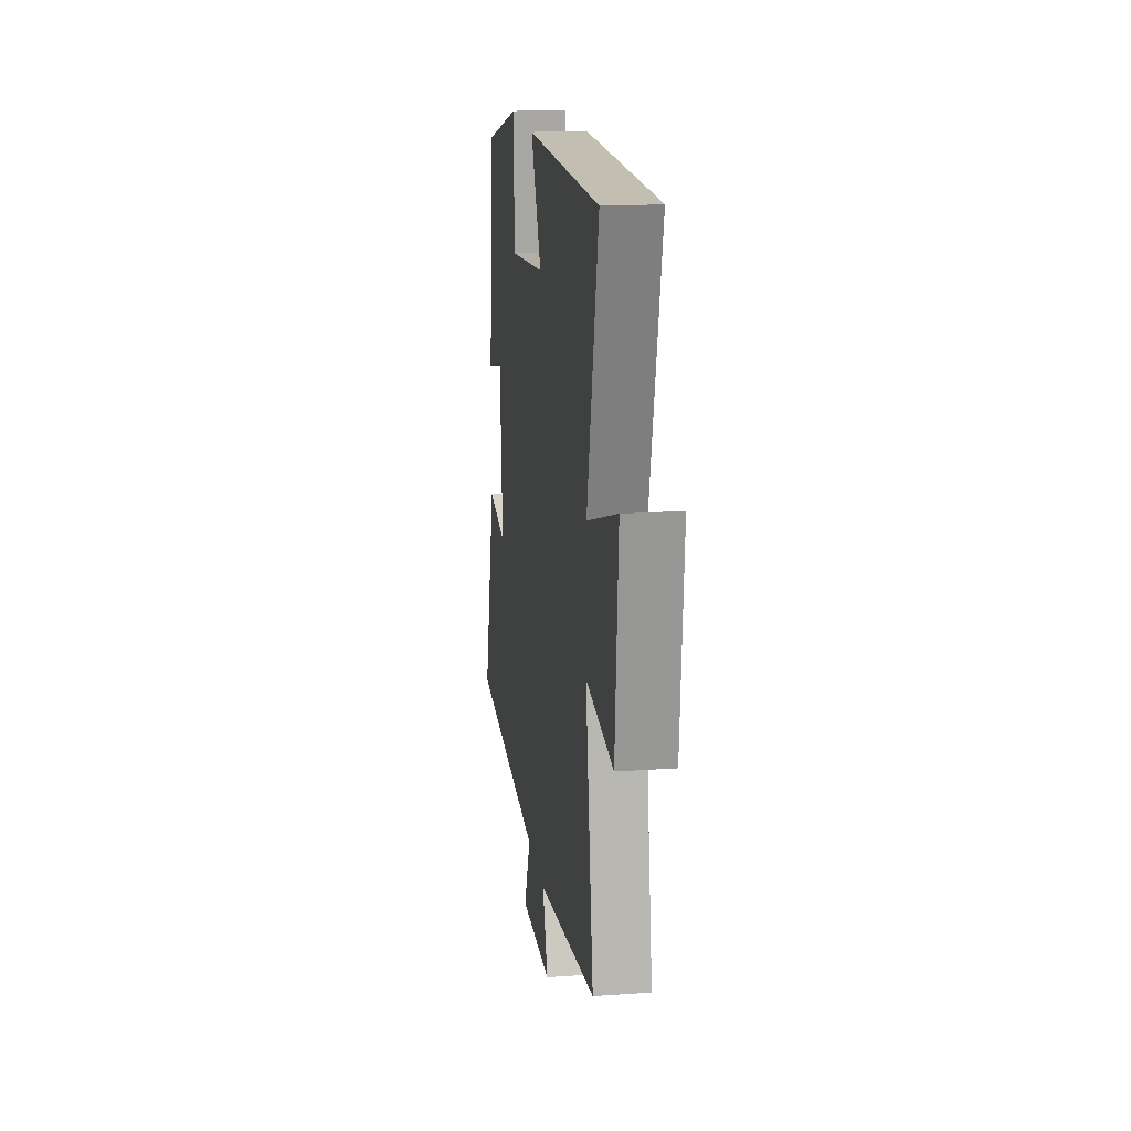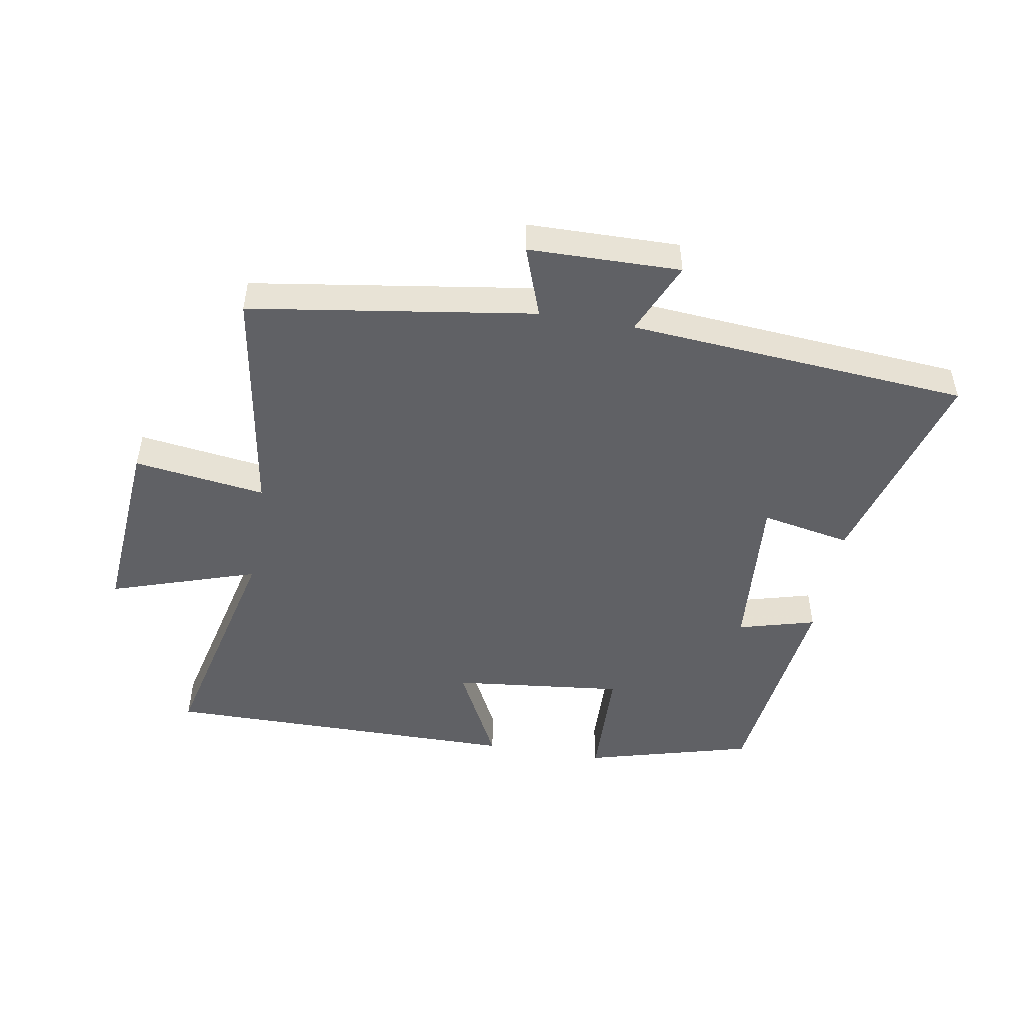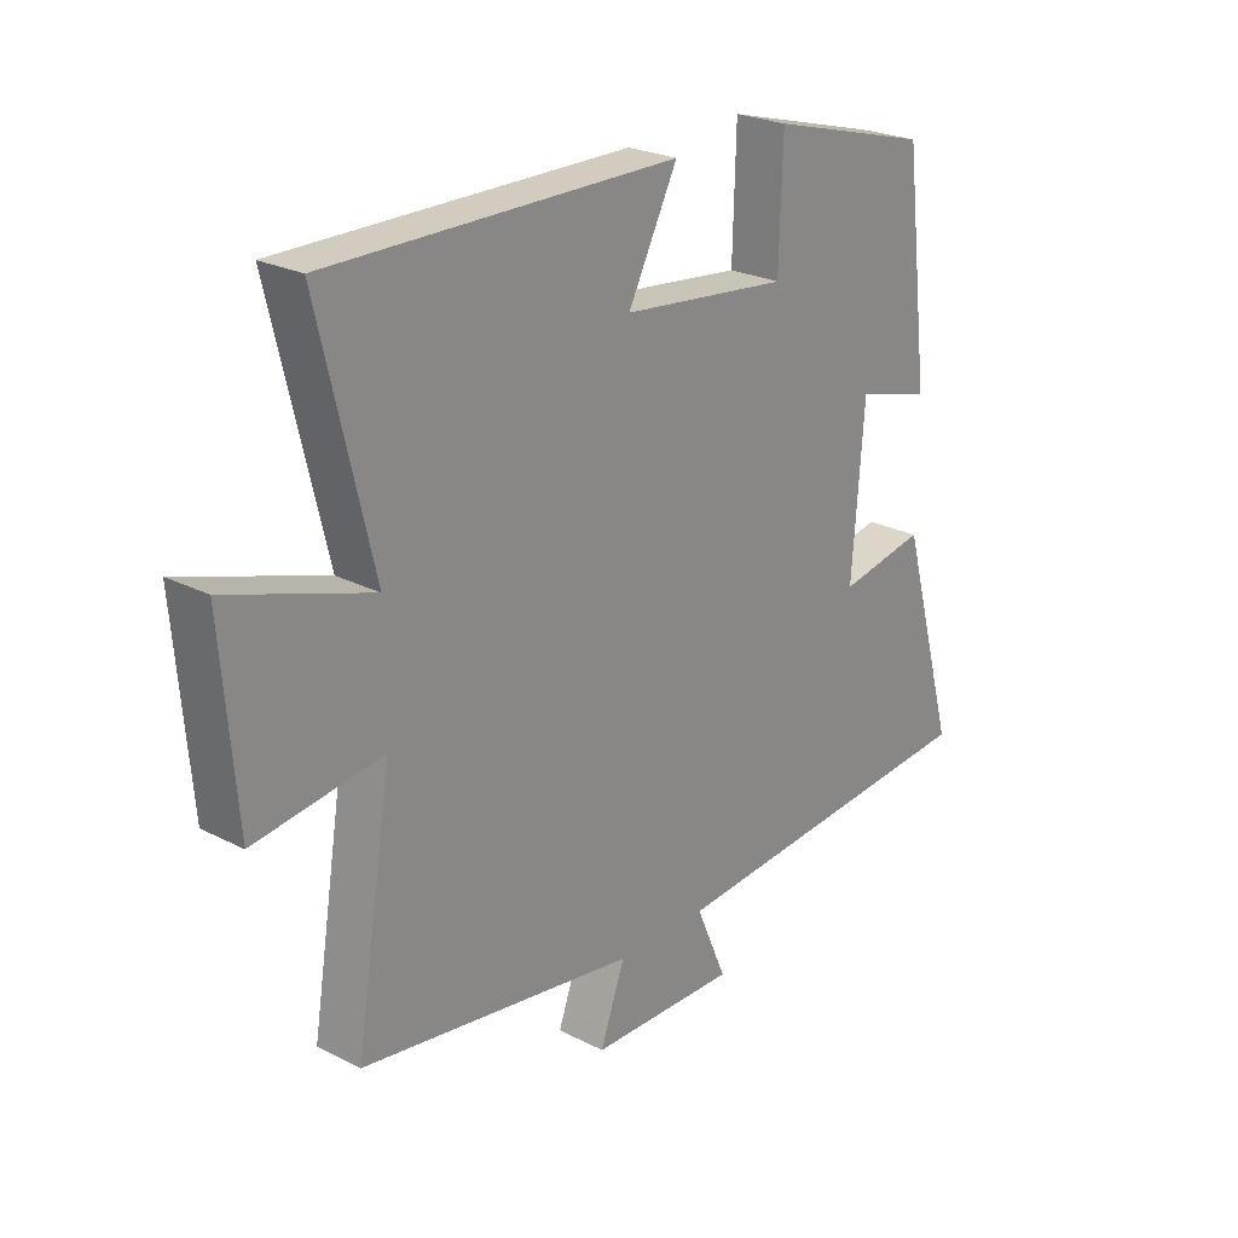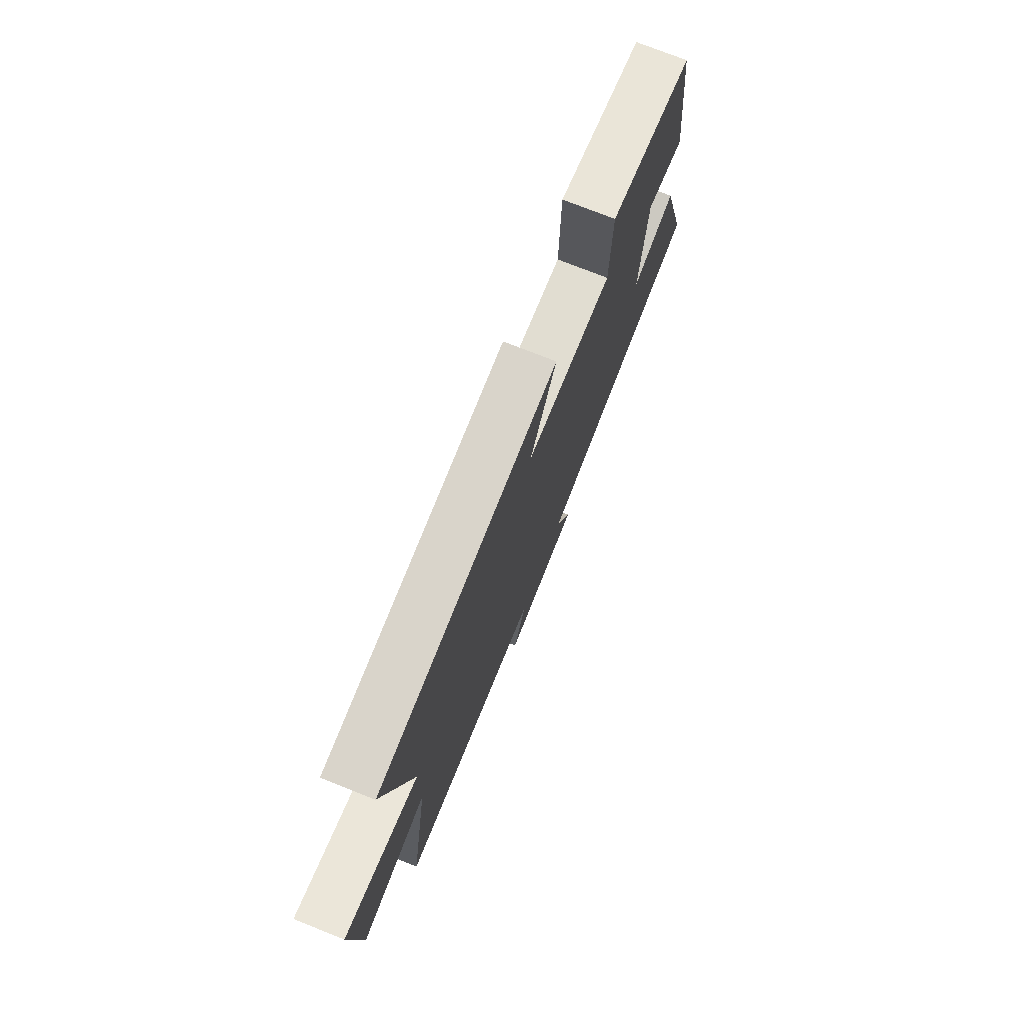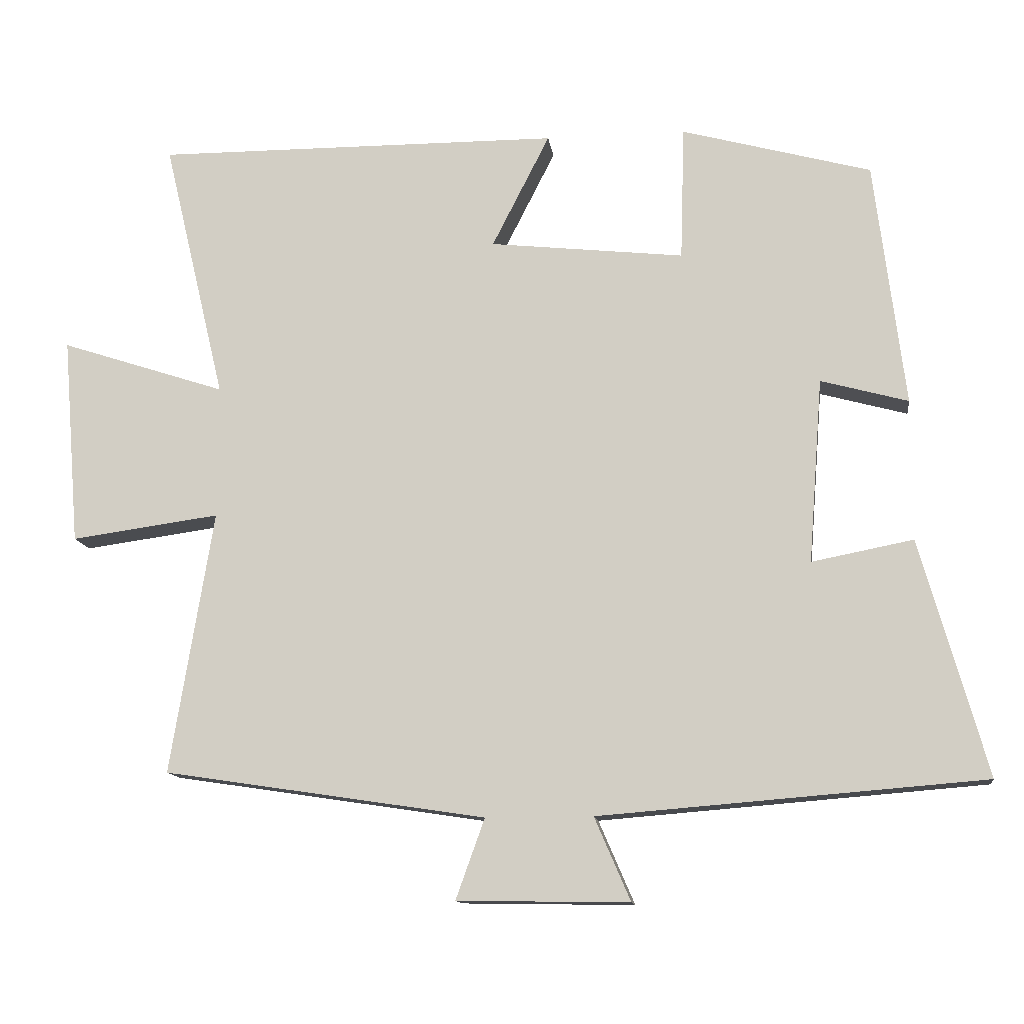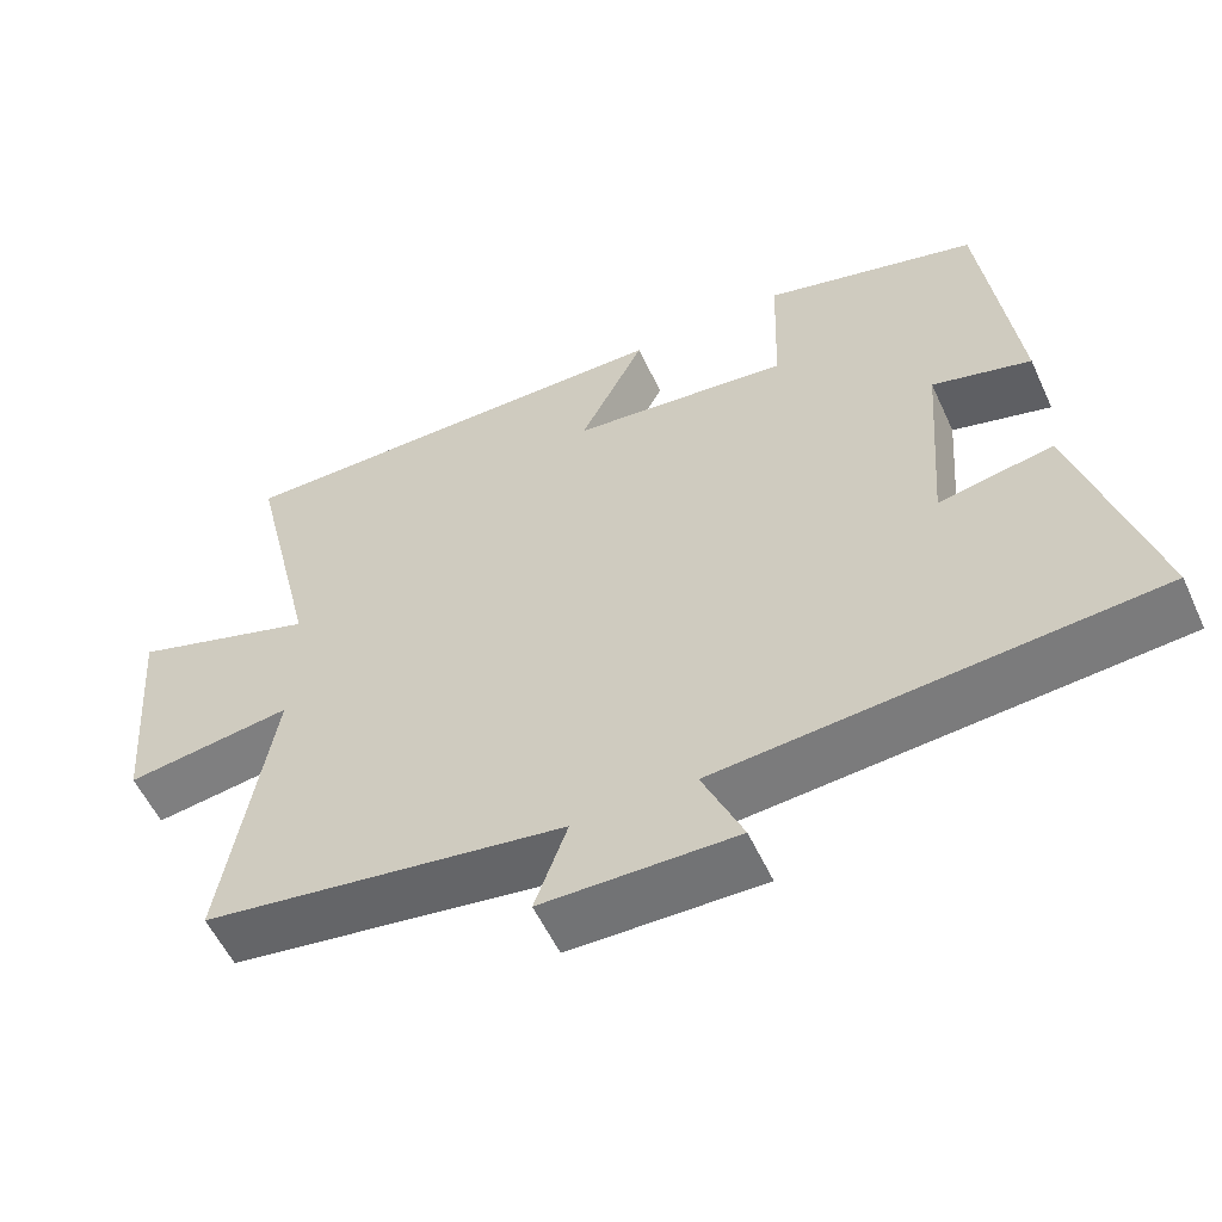
<metadata>
{"format":"obj","ext":"obj","renderer":"f3d","projection":"perspective","resolution":1024,"background":"white","views":[{"elev":17.6,"azim":82.2,"up":"+Z"},{"elev":-49.0,"azim":170.2,"up":"+Y"},{"elev":24.4,"azim":130.2,"up":"+Z"},{"elev":75.1,"azim":111.6,"up":"+Z"},{"elev":-12.6,"azim":-172.6,"up":"+Z"},{"elev":-56.2,"azim":-155.4,"up":"+Z"}]}
</metadata>
<code>
v 0.588 0.07 0.503
v 0.5 0.07 0.132
v 0.735 0.07 0.209
v 0.711 0.07 -0.087
v 0.5 0.07 -0.058
v 0.561 0.07 -0.431
v 0.104 0.07 -0.5
v 0.145 0.07 -0.614
v -0.099 0.07 -0.618
v -0.048 0.07 -0.5
v -0.594 0.07 -0.456
v -0.5 0.07 -0.121
v -0.356 0.07 -0.149
v -0.376 0.07 0.113
v -0.5 0.07 0.079
v -0.457 0.07 0.427
v -0.188 0.07 0.5
v -0.182 0.07 0.309
v 0.094 0.07 0.339
v 0.012 0.07 0.5
v 0.588 0 0.503
v 0.5 0 0.132
v 0.735 0 0.209
v 0.711 0 -0.087
v 0.5 0 -0.058
v 0.561 0 -0.431
v 0.104 0 -0.5
v 0.145 0 -0.614
v -0.099 0 -0.618
v -0.048 0 -0.5
v -0.594 0 -0.456
v -0.5 0 -0.121
v -0.356 0 -0.149
v -0.376 0 0.113
v -0.5 0 0.079
v -0.457 0 0.427
v -0.188 0 0.5
v -0.182 0 0.309
v 0.094 0 0.339
v 0.012 0 0.5
f 19 20 1 2
f 18 19 2
f 16 17 18
f 15 16 18
f 14 15 18
f 13 14 18 2
f 10 11 12 13
f 10 13 2 3
f 7 8 9 10
f 5 6 7 10
f 5 10 3
f 3 4 5
f 22 21 40 39
f 22 39 38
f 38 37 36
f 38 36 35
f 38 35 34
f 22 38 34 33
f 33 32 31 30
f 23 22 33 30
f 30 29 28 27
f 30 27 26 25
f 23 30 25
f 25 24 23
f 1 21 22 2
f 2 22 23 3
f 3 23 24 4
f 4 24 25 5
f 5 25 26 6
f 6 26 27 7
f 7 27 28 8
f 8 28 29 9
f 9 29 30 10
f 10 30 31 11
f 11 31 32 12
f 12 32 33 13
f 13 33 34 14
f 14 34 35 15
f 15 35 36 16
f 16 36 37 17
f 17 37 38 18
f 18 38 39 19
f 19 39 40 20
f 20 40 21 1

</code>
